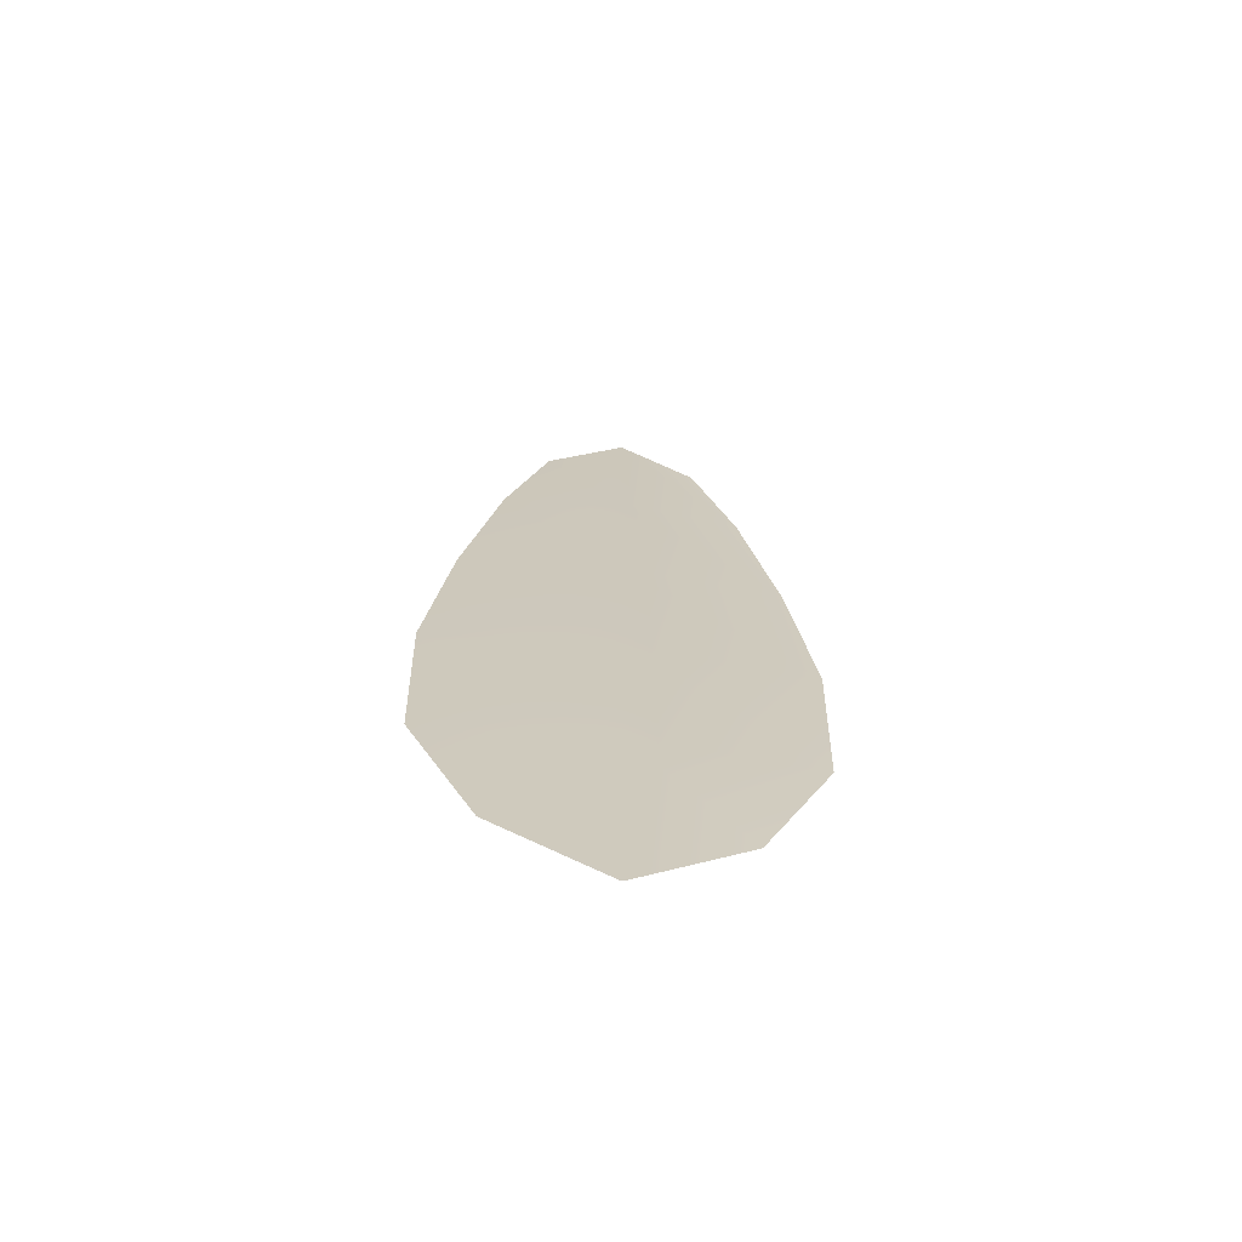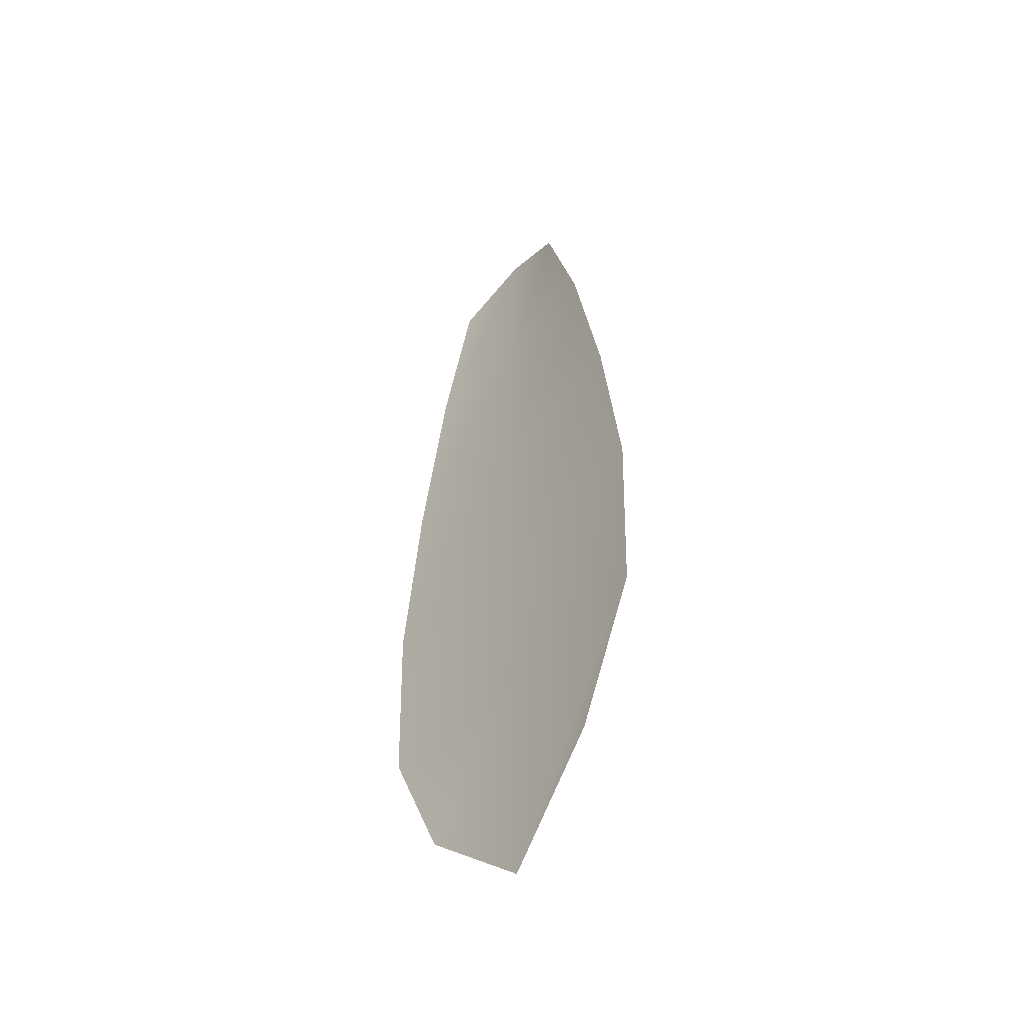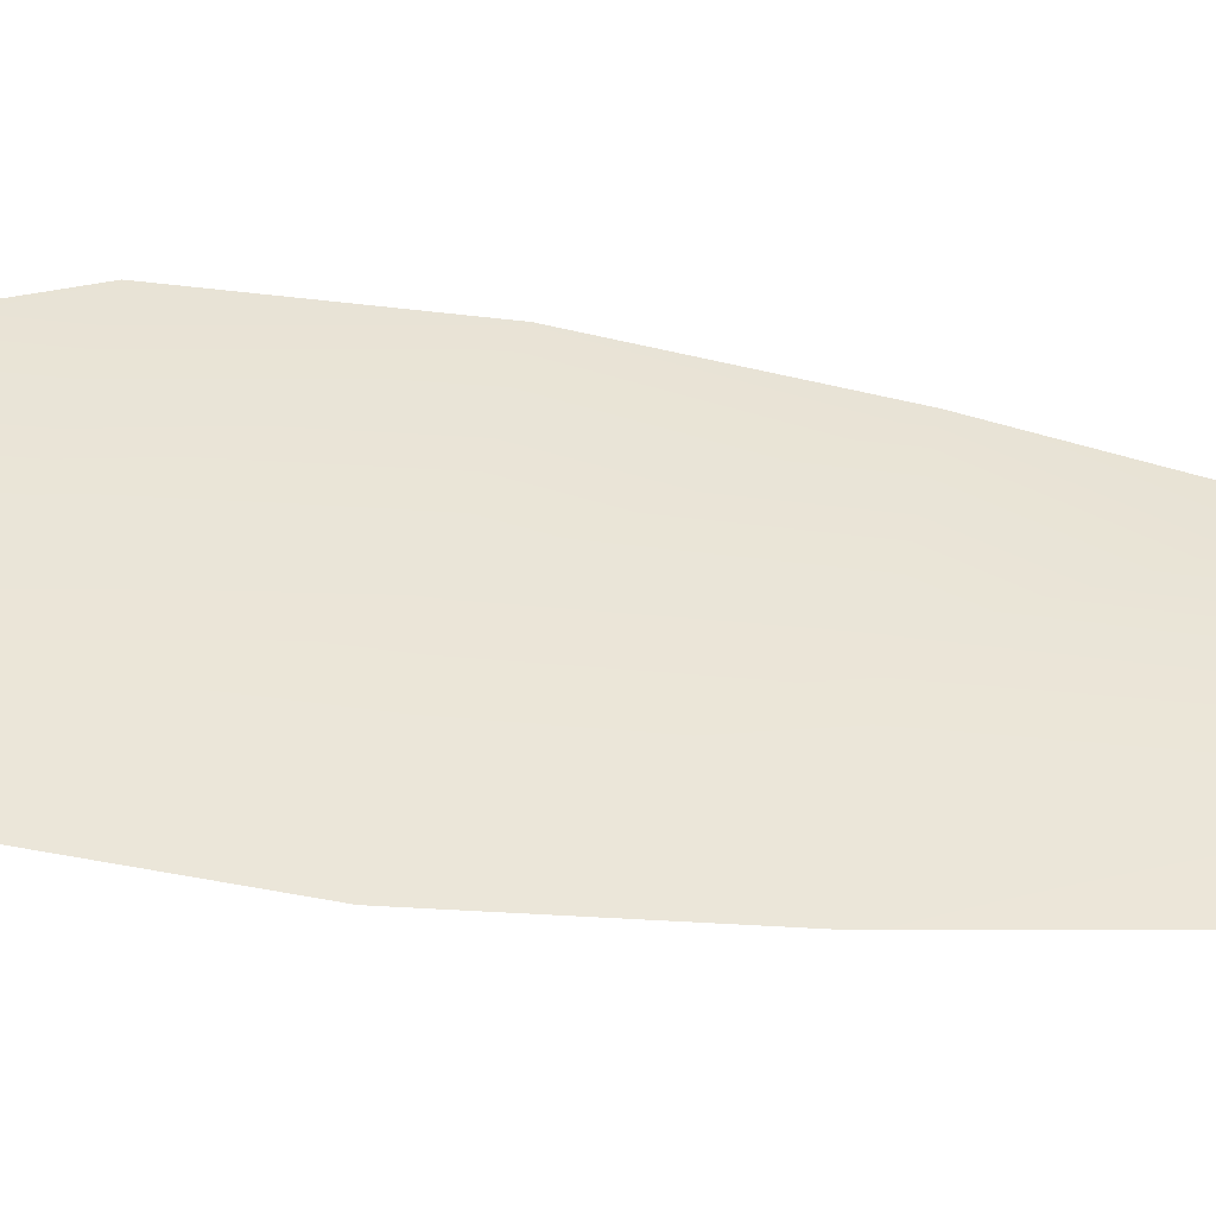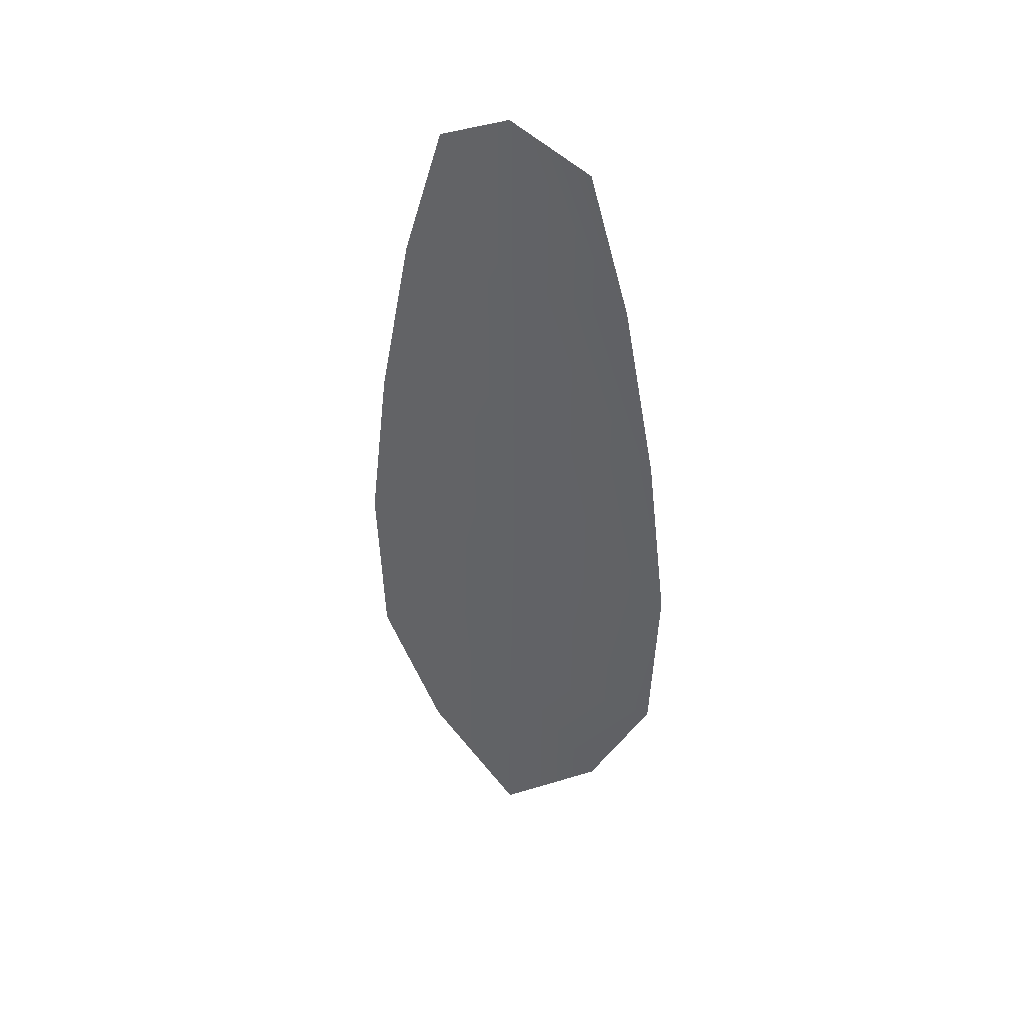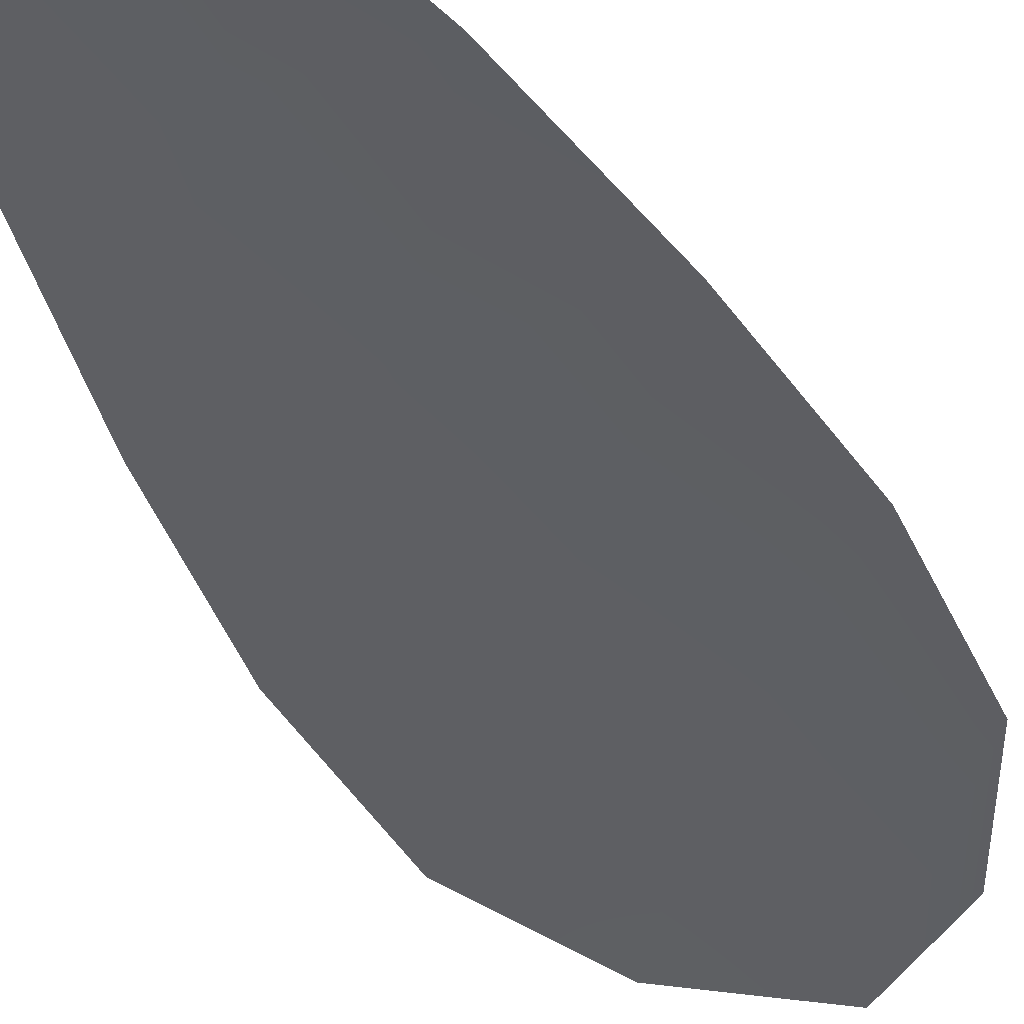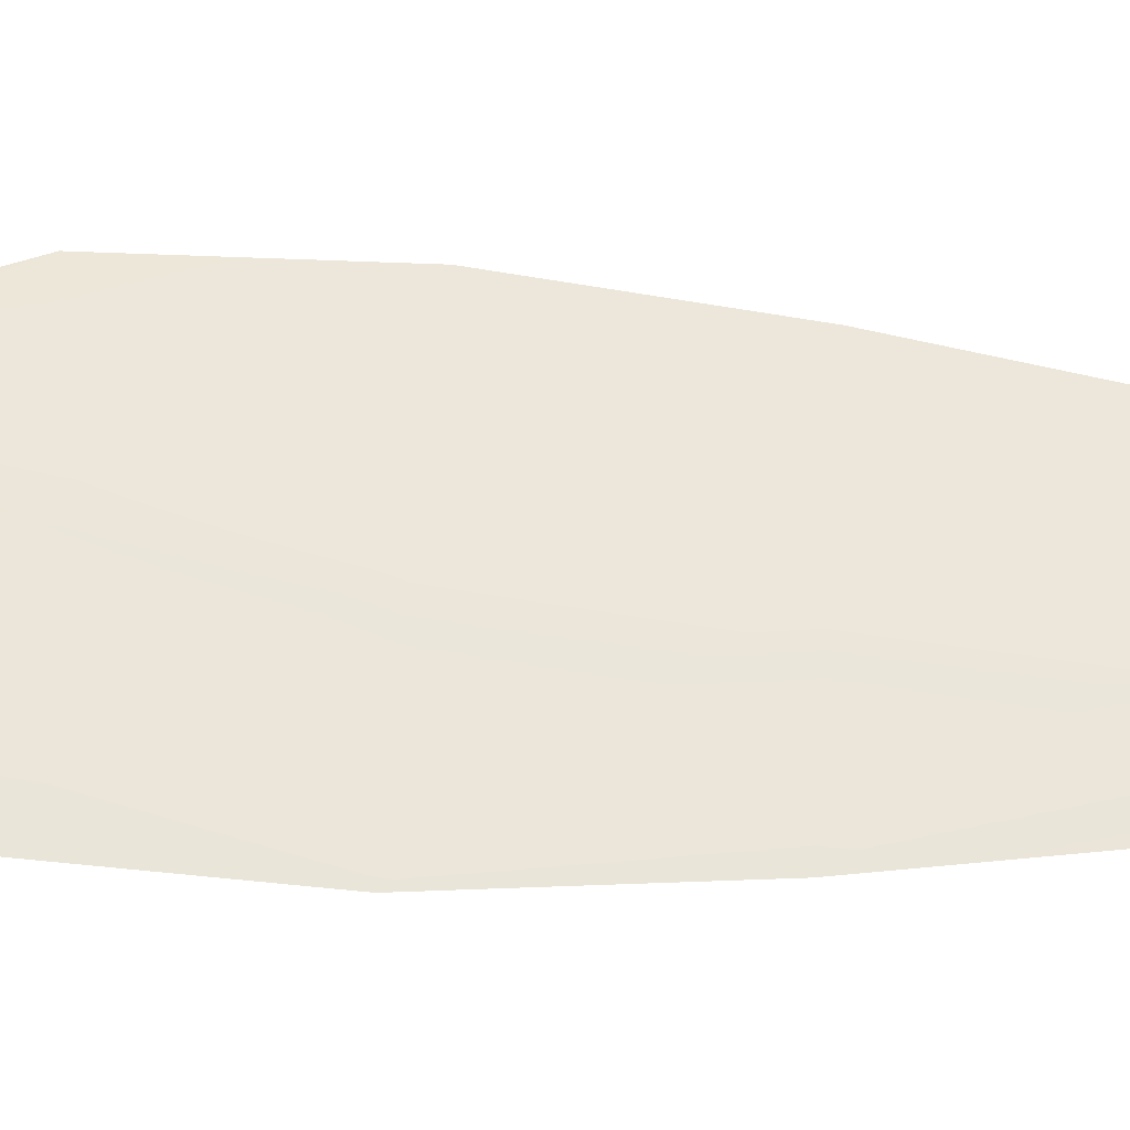
<metadata>
{"format":"obj","ext":"obj","renderer":"f3d","projection":"perspective","resolution":1024,"background":"white","views":[{"elev":-68.2,"azim":-7.1,"up":"+Y"},{"elev":-50.6,"azim":-130.7,"up":"+Y"},{"elev":45.2,"azim":100.7,"up":"+Z"},{"elev":44.5,"azim":26.2,"up":"+Y"},{"elev":-40.7,"azim":-155.3,"up":"+Z"},{"elev":53.9,"azim":94.5,"up":"+Z"}]}
</metadata>
<code>
o feather_flight_secondary_003
v 0.03288 0.05642 0.02068
v 0.03067 0.05642 0.02068
v 0.03328 0.04418 0.02068
v 0.03027 0.04418 0.02068
v 0.03177 0.05704 0.02084
v 0.03177 0.04281 0.02084
v 0.03348 0.05434 0.02068
v 0.03399 0.05165 0.02068
v 0.03431 0.04895 0.02068
v 0.03422 0.04625 0.02068
v 0.02933 0.04625 0.02068
v 0.02924 0.04895 0.02068
v 0.02956 0.05165 0.02068
v 0.03007 0.05434 0.02068
v 0.03177 0.05434 0.02084
v 0.03177 0.05165 0.02084
v 0.03177 0.04895 0.02084
v 0.03177 0.04625 0.02084
f 18 10 3 6
f 11 18 6 4
f 5 1 7 15
f 15 7 8 16
f 16 8 9 17
f 17 9 10 18
f 2 5 15 14
f 14 15 16 13
f 13 16 17 12
f 12 17 18 11

</code>
